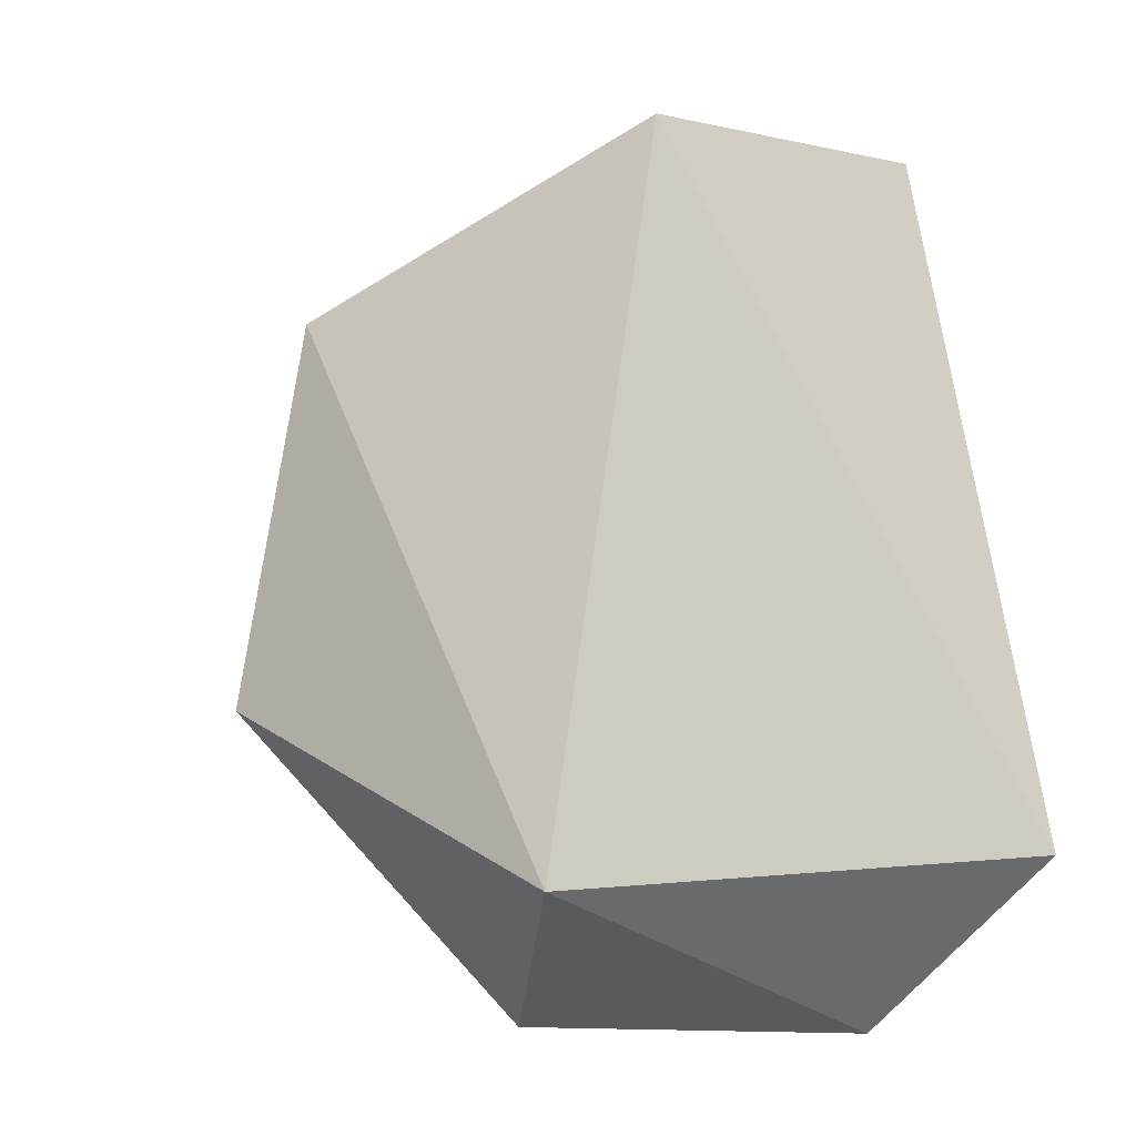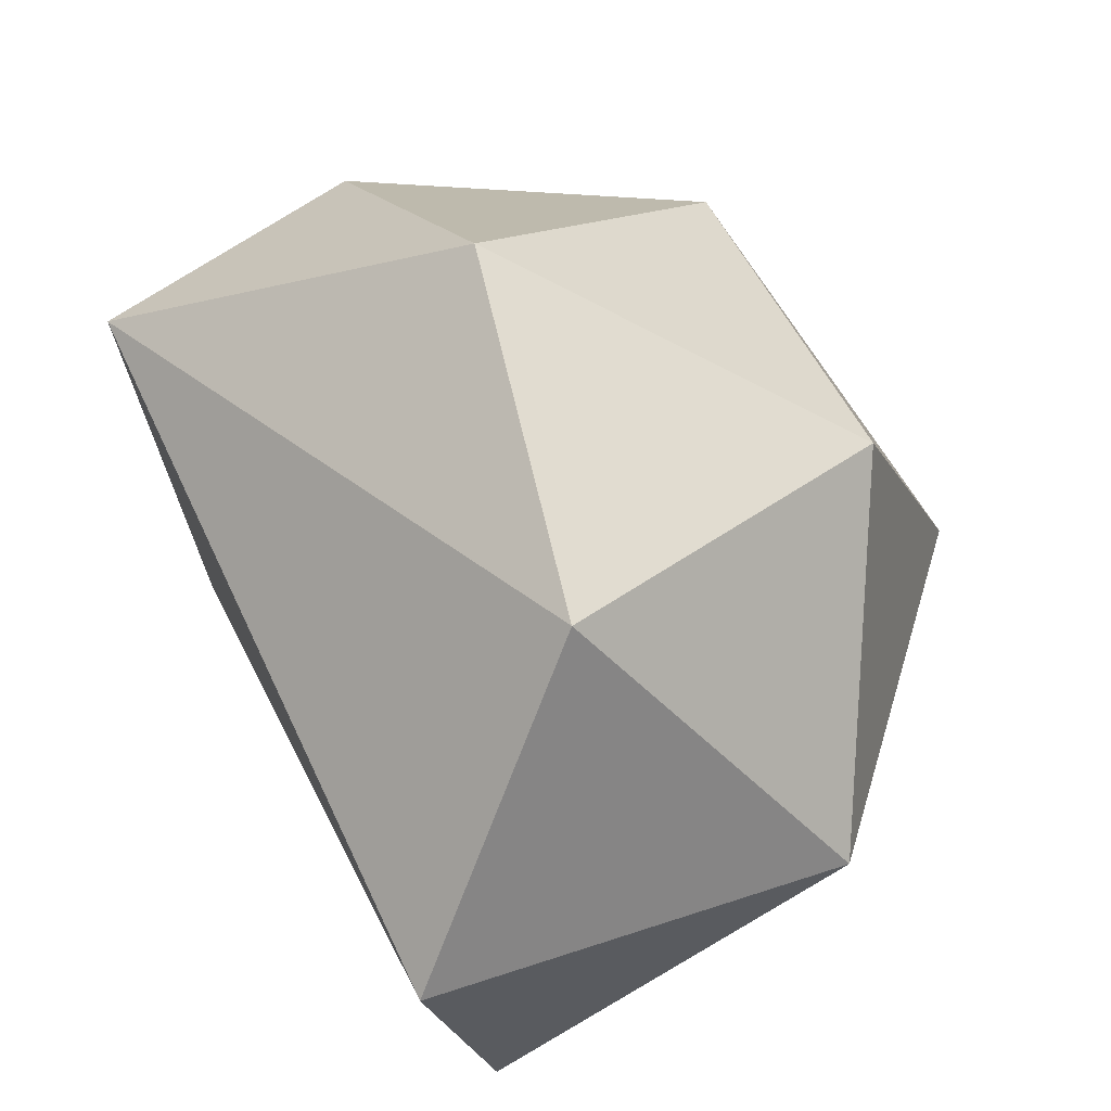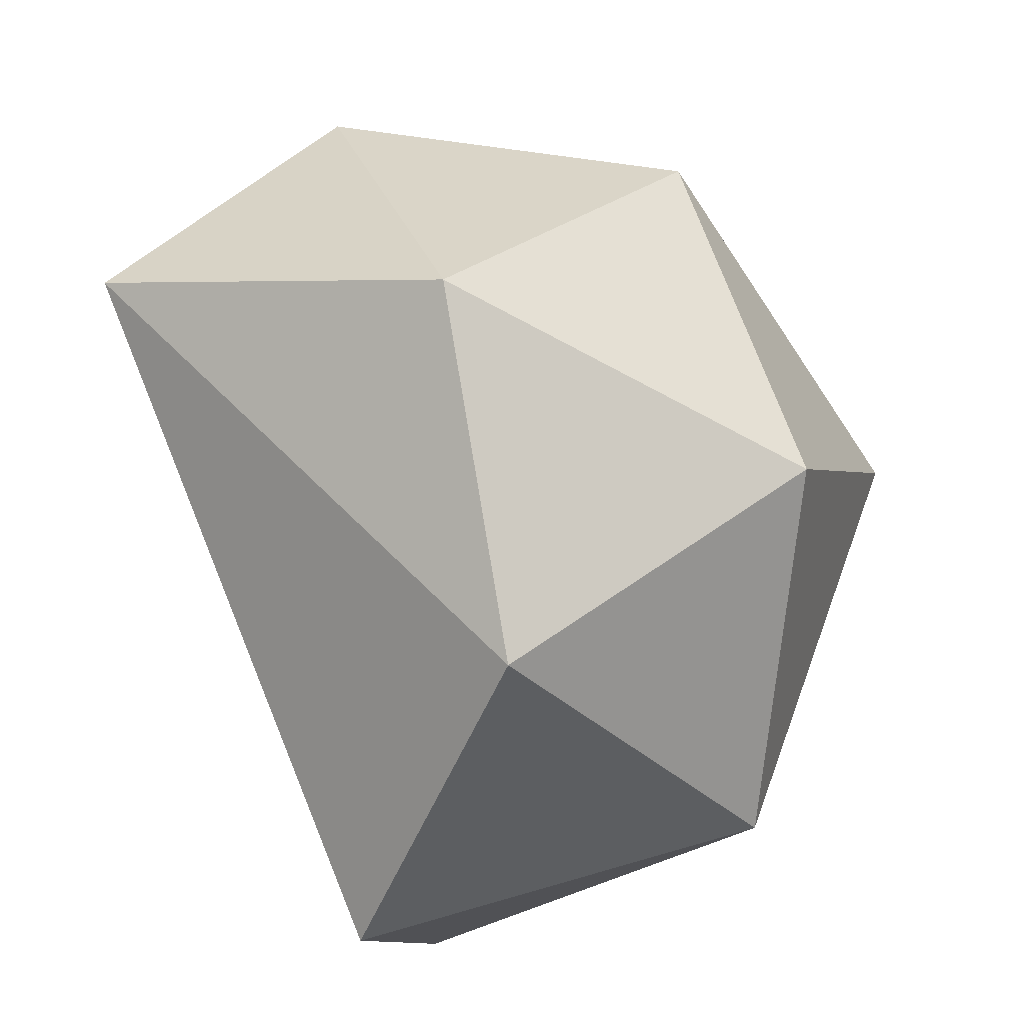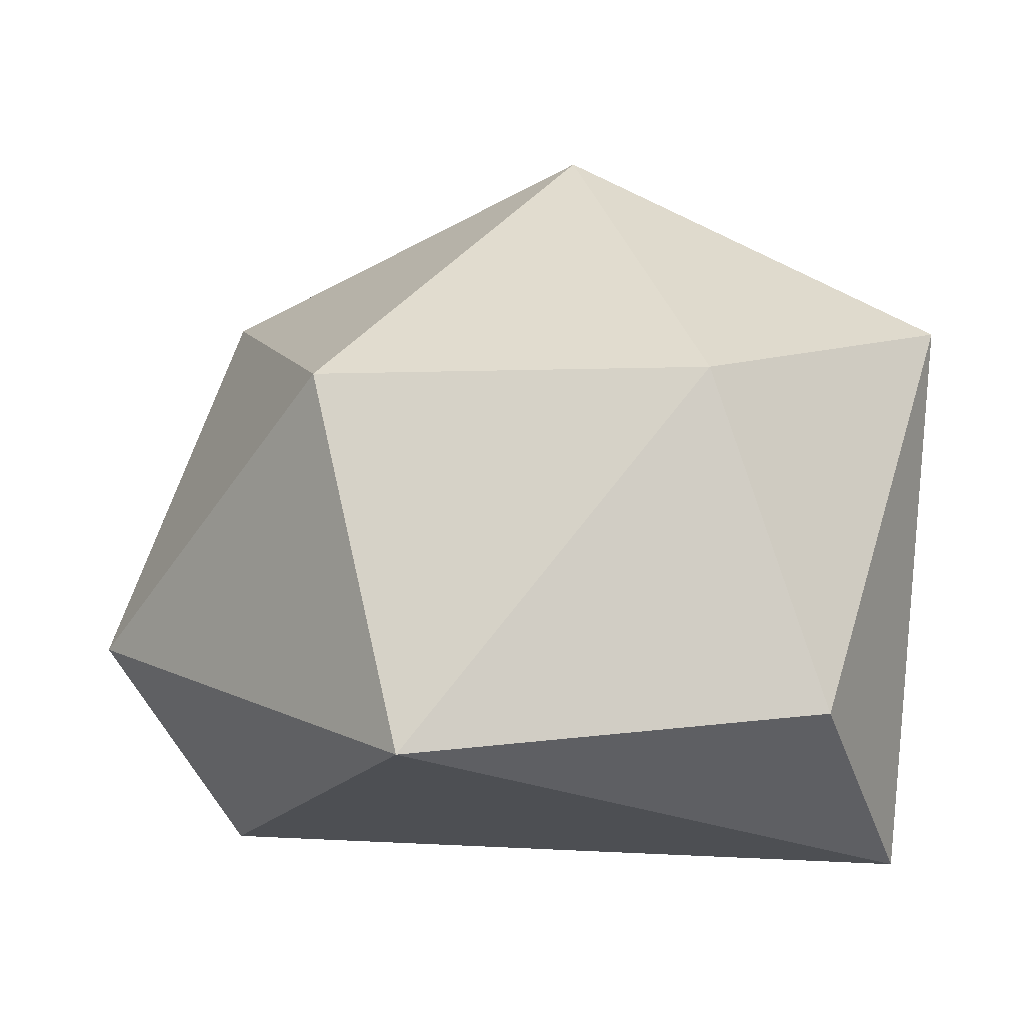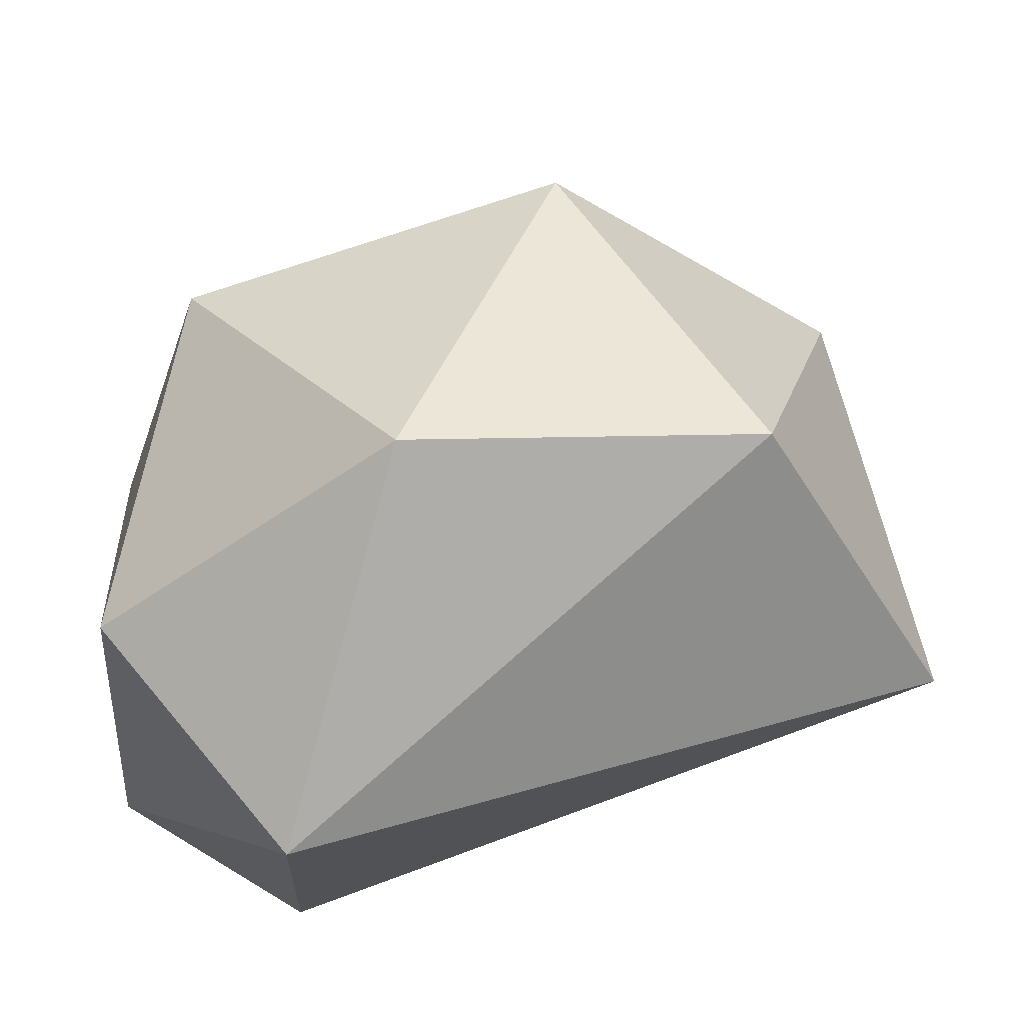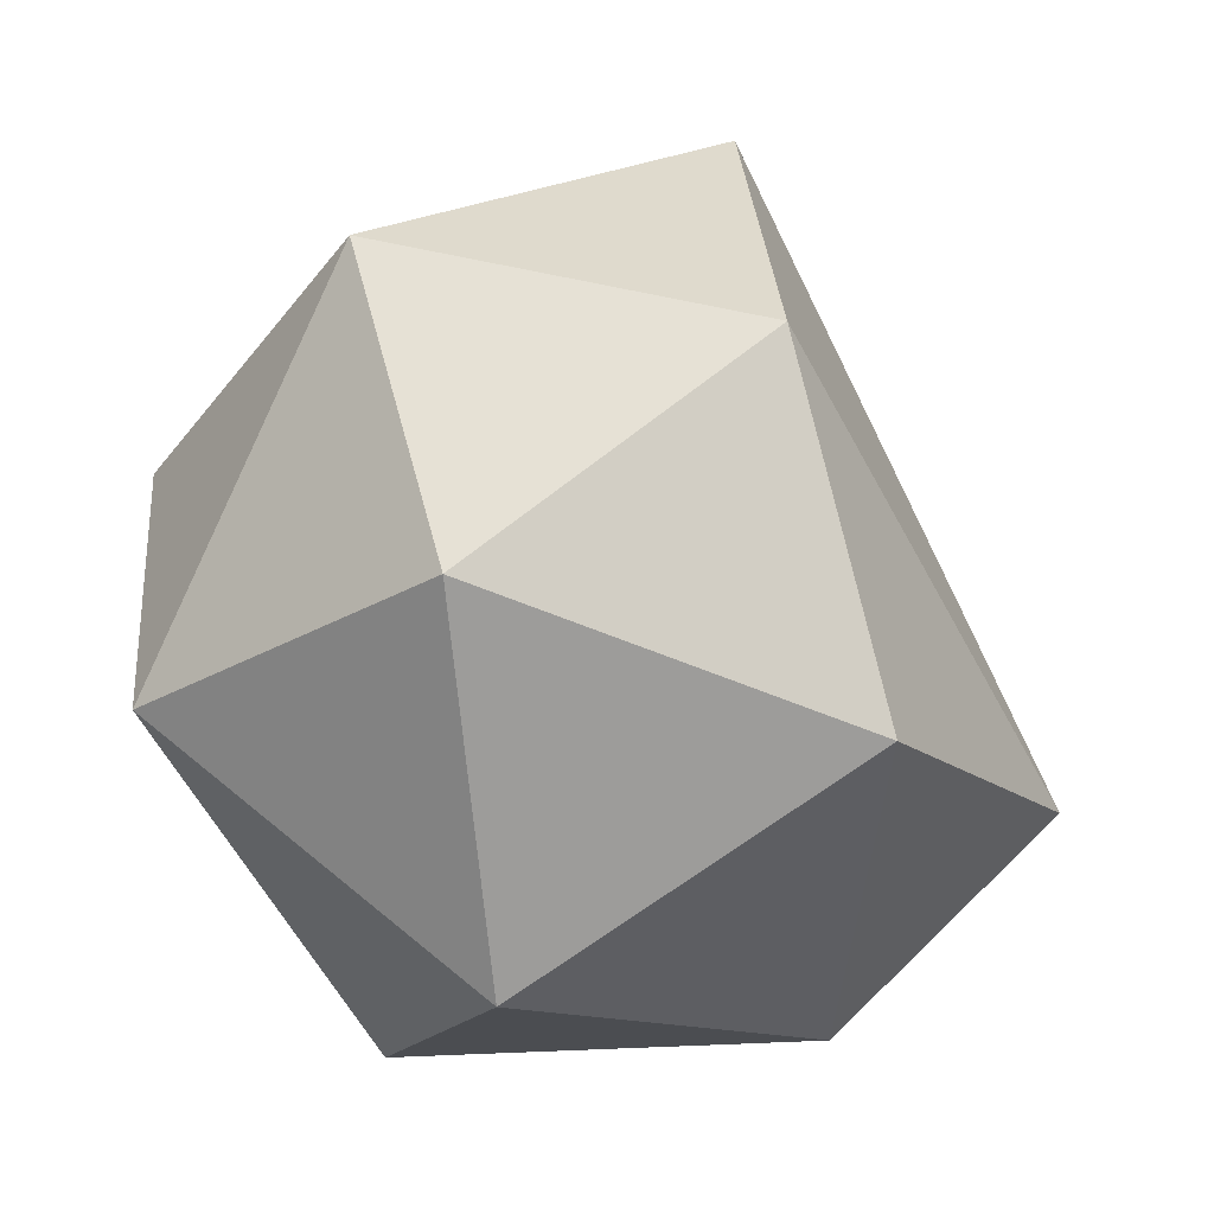
<metadata>
{"format":"obj","ext":"obj","renderer":"f3d","projection":"perspective","resolution":1024,"background":"white","views":[{"elev":9.9,"azim":-109.3,"up":"+Z"},{"elev":56.1,"azim":-5.6,"up":"+Y"},{"elev":69.6,"azim":-1.6,"up":"+Y"},{"elev":-2.9,"azim":179.6,"up":"+Y"},{"elev":69.7,"azim":-88.3,"up":"+Y"},{"elev":1.6,"azim":146.8,"up":"+Z"}]}
</metadata>
<code>
o foo.006
v 0.4719 0.637 0.596
v 0.6251 0.2114 0.44
v 0.03459 0.8301 0.4196
v 0.4129 0.328 0.9692
v -0.09384 0.3583 1.107
v 0.2431 0.09791 -0.004979
v -0.3407 -0.04507 0.2642
v -0.2395 0.1415 0.03696
v -0.4012 0.598 0.301
v -0.1072 0.5308 0.04638
v 0.09883 0.7223 0.8625
v 0.4824 -0.04422 0.7076
v -0.009042 0.00154 1.045
v 0.3447 0.5309 0.1264
f 1 2 14
f 6 10 14
f 7 9 8
f 7 13 5
f 10 9 3
f 10 8 9
f 3 9 11
f 12 4 13
f 3 11 1
f 3 14 10
f 9 5 11
f 13 7 12
f 9 7 5
f 2 6 14
f 4 2 1
f 12 2 4
f 1 14 3
f 7 6 12
f 7 8 6
f 5 13 4
f 2 12 6
f 10 6 8
f 4 11 5
f 11 4 1

</code>
